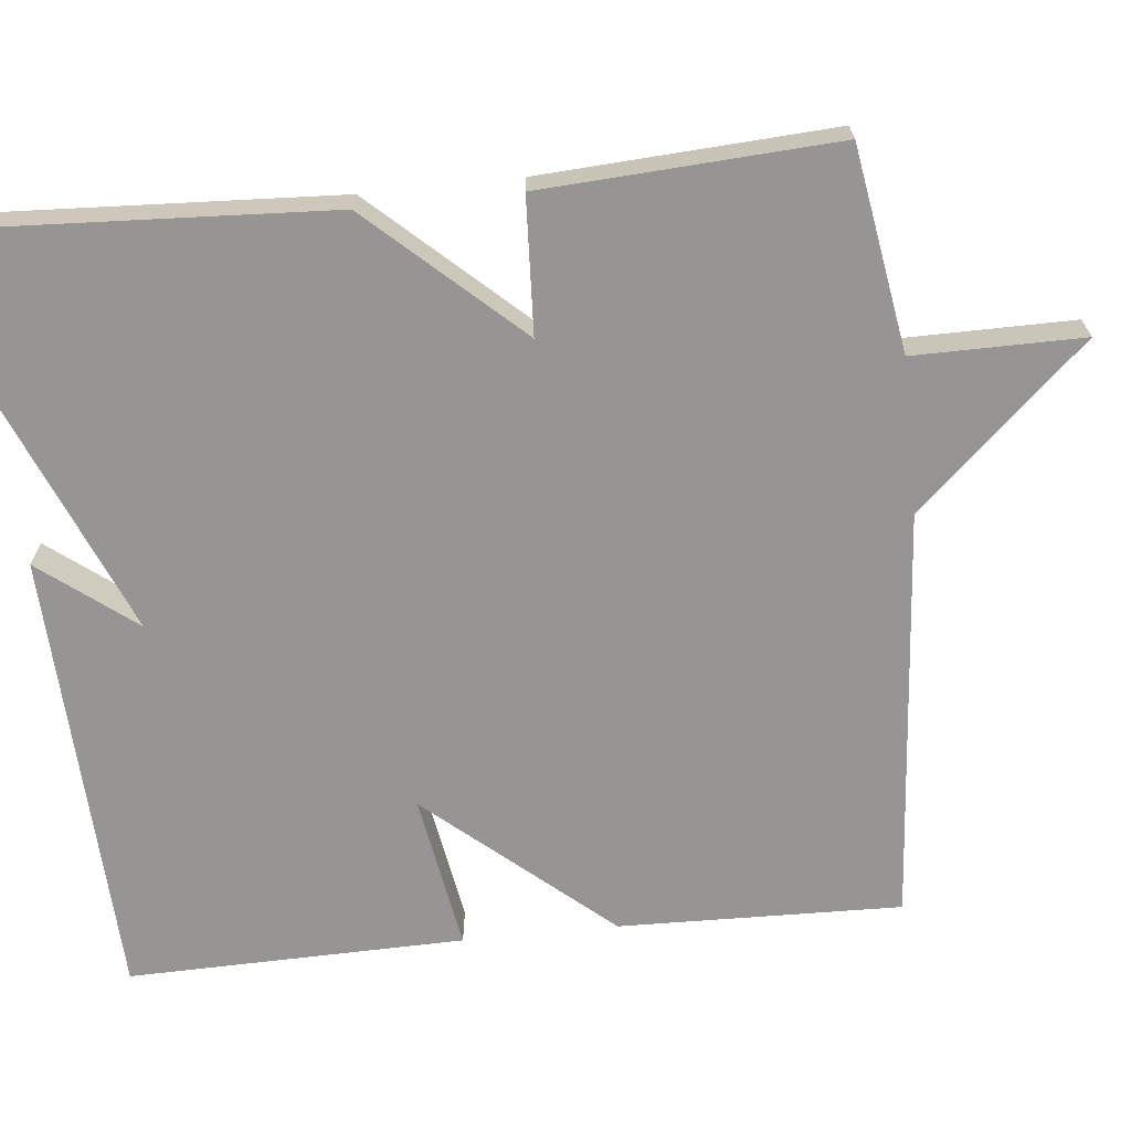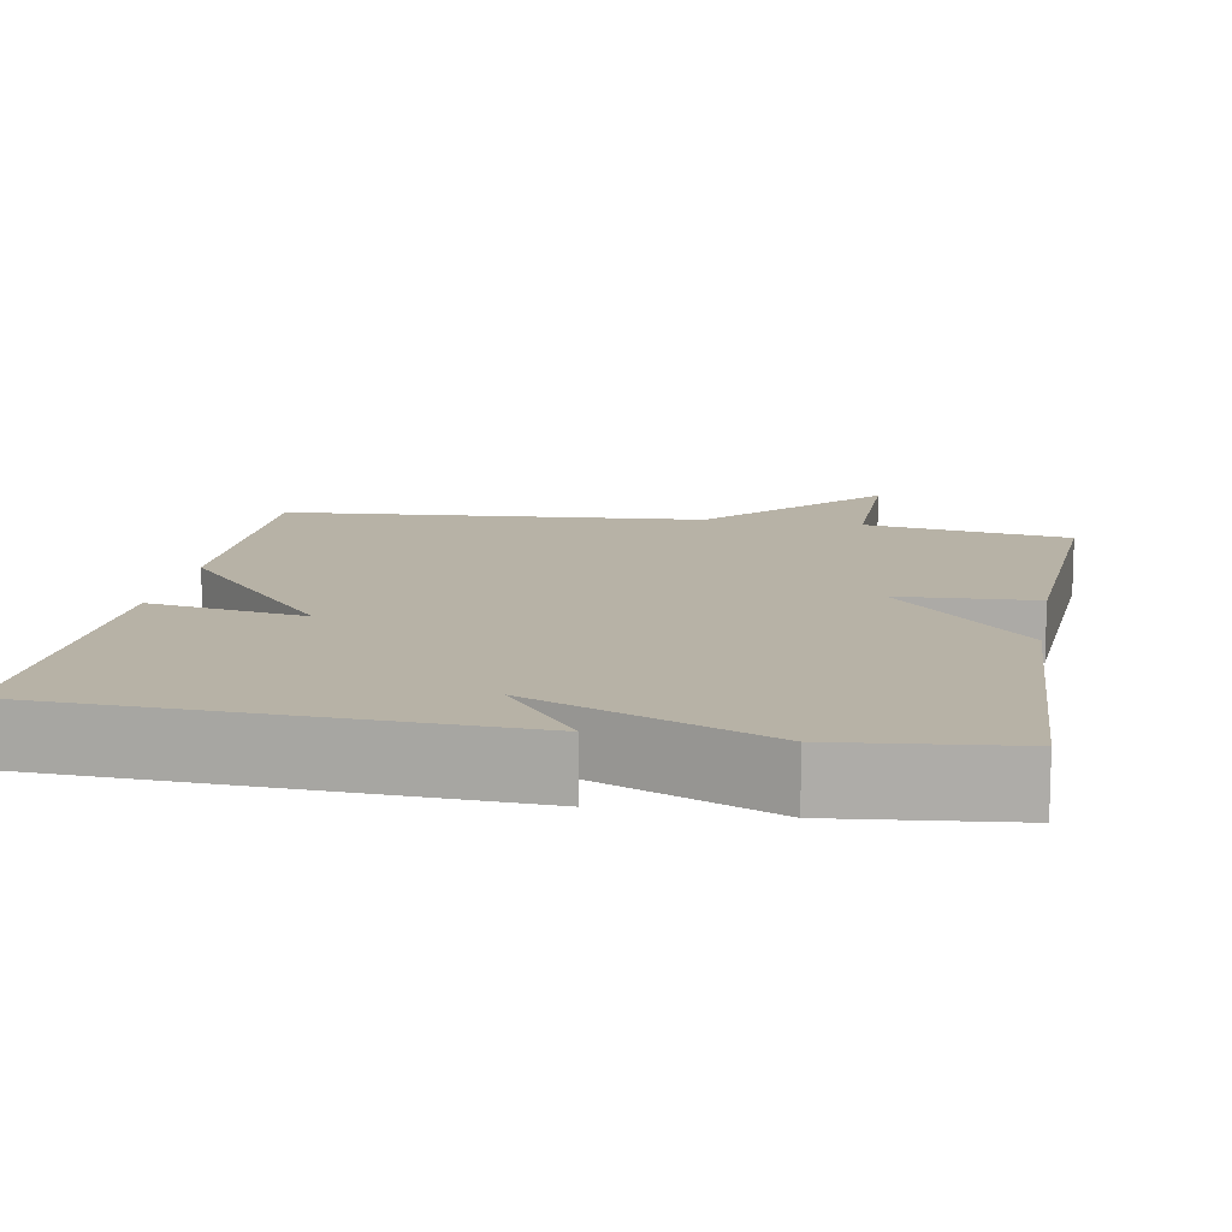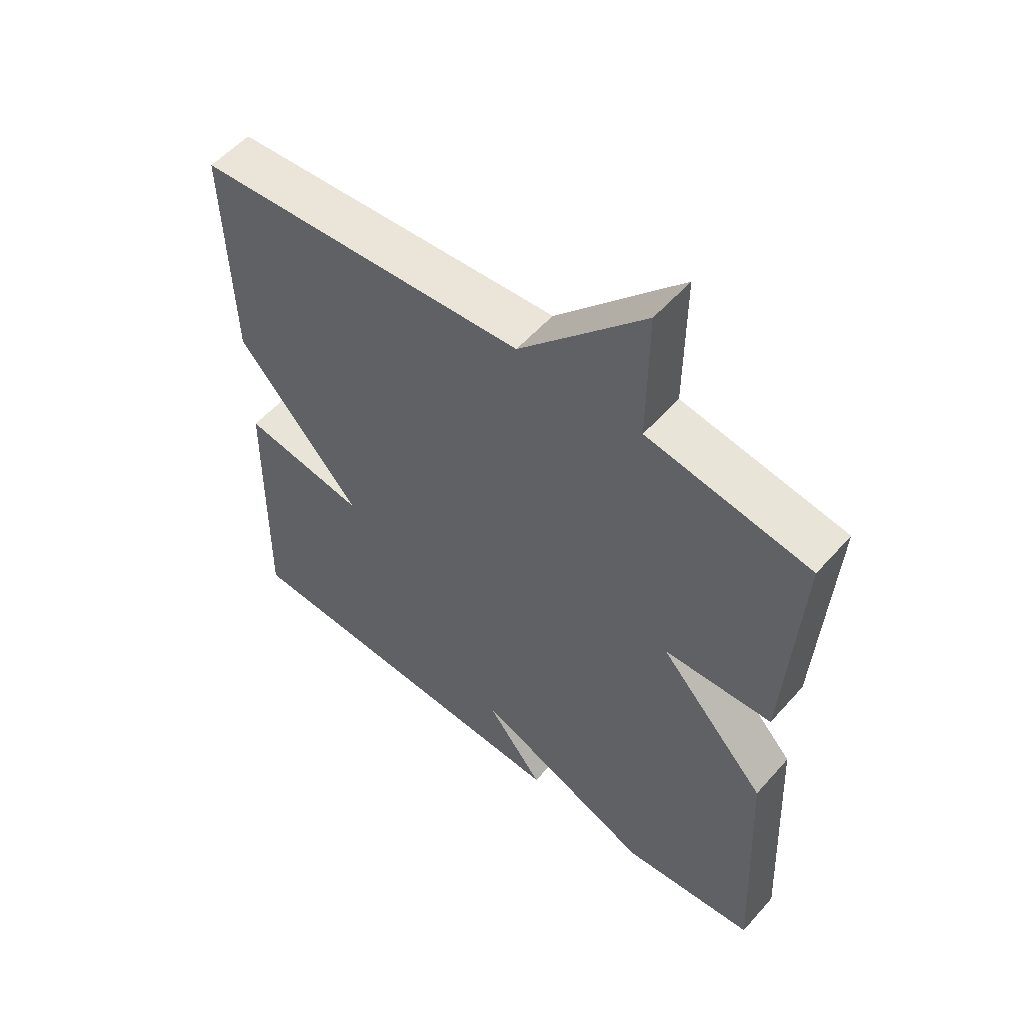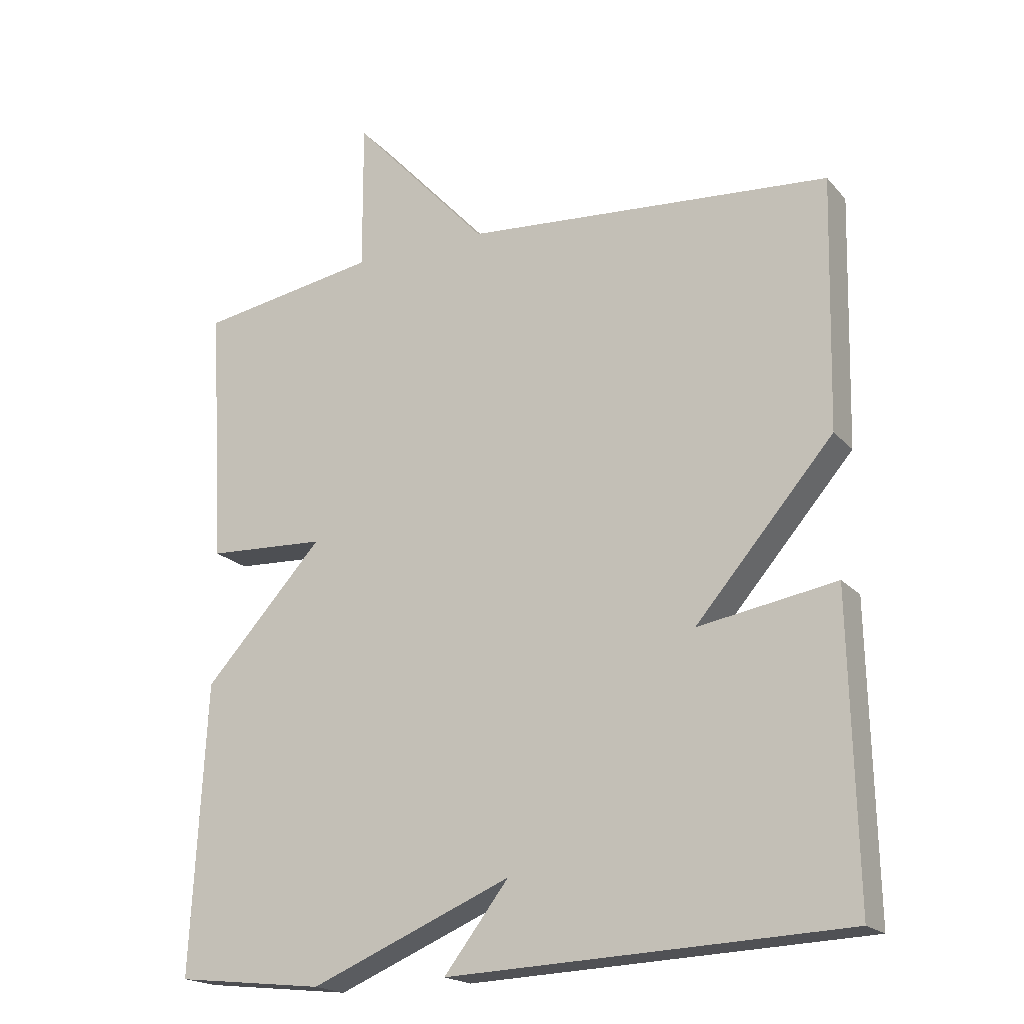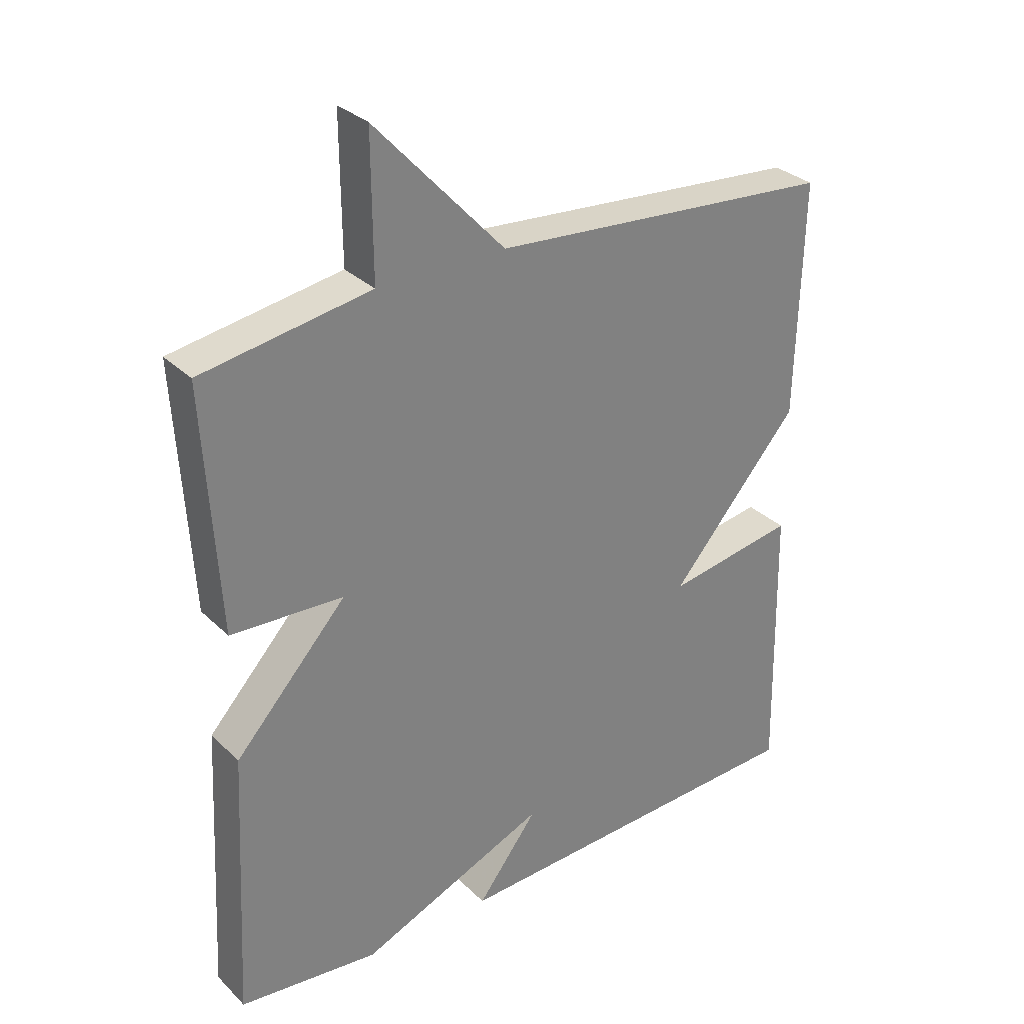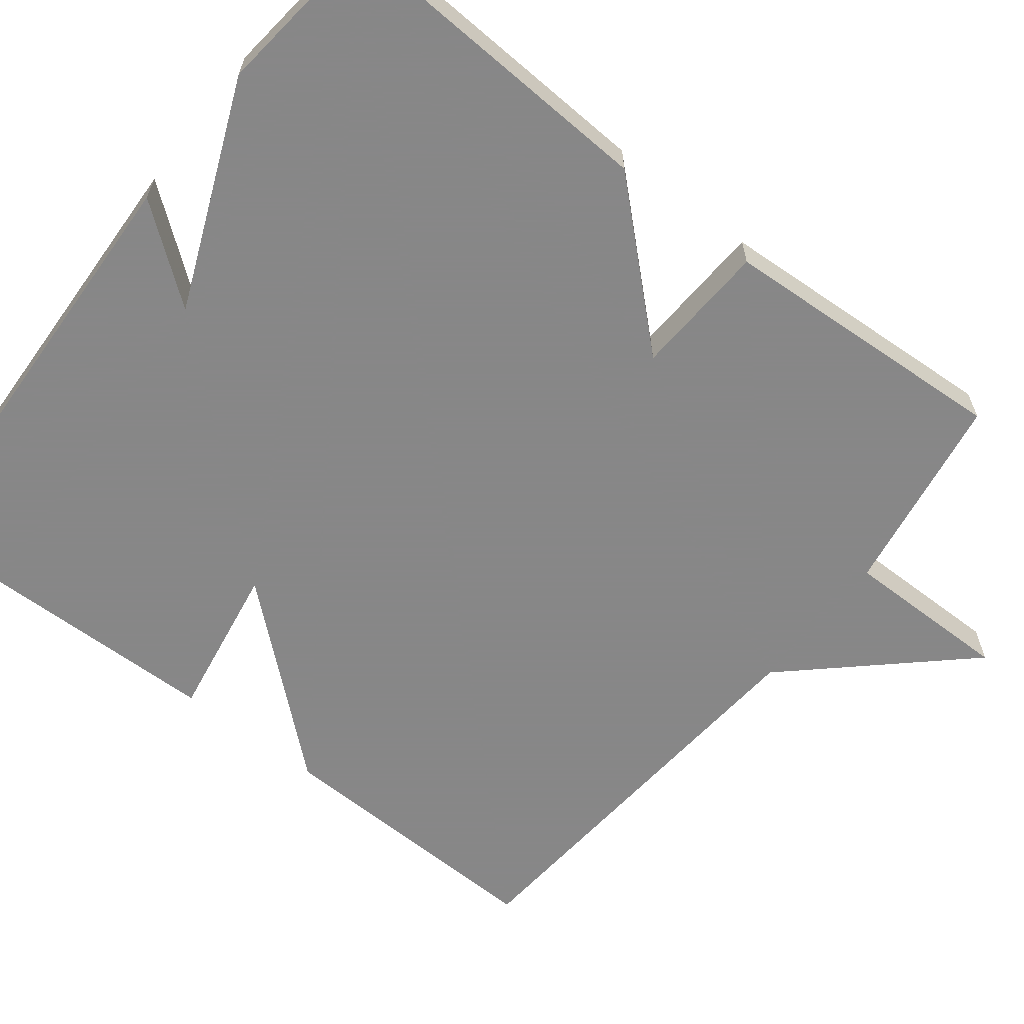
<metadata>
{"format":"obj","ext":"obj","renderer":"f3d","projection":"perspective","resolution":1024,"background":"white","views":[{"elev":-67.6,"azim":-84.1,"up":"+Y"},{"elev":12.3,"azim":-169.8,"up":"+Y"},{"elev":55.2,"azim":-139.3,"up":"+Z"},{"elev":-19.3,"azim":28.4,"up":"+Z"},{"elev":31.0,"azim":-36.6,"up":"+Z"},{"elev":-62.6,"azim":-128.0,"up":"+Y"}]}
</metadata>
<code>
v 0.5 0.07 -0.5
v -0.082 0.07 -0.524
v 0.013 0.07 -0.401
v -0.282 0.07 -0.524
v -0.5 0.07 -0.5
v -0.478 0.07 -0.078
v -0.303 0.07 0.113
v -0.478 0.07 0.122
v -0.5 0.07 0.5
v -0.237 0.07 0.543
v -0.238 0.07 0.761
v -0.037 0.07 0.543
v 0.5 0.07 0.5
v 0.491 0.07 0.135
v 0.289 0.07 -0.099
v 0.491 0.07 -0.065
v 0.5 0 -0.5
v -0.082 0 -0.524
v 0.013 0 -0.401
v -0.282 0 -0.524
v -0.5 0 -0.5
v -0.478 0 -0.078
v -0.303 0 0.113
v -0.478 0 0.122
v -0.5 0 0.5
v -0.237 0 0.543
v -0.238 0 0.761
v -0.037 0 0.543
v 0.5 0 0.5
v 0.491 0 0.135
v 0.289 0 -0.099
v 0.491 0 -0.065
f 1 2 3
f 16 1 3
f 15 16 3
f 3 4 5
f 15 3 5
f 14 15 5
f 13 14 5
f 12 13 5
f 10 11 12
f 9 10 12
f 8 9 12
f 7 8 12
f 7 12 5
f 5 6 7
f 19 18 17
f 19 17 32
f 19 32 31
f 21 20 19
f 21 19 31
f 21 31 30
f 21 30 29
f 21 29 28
f 28 27 26
f 28 26 25
f 28 25 24
f 28 24 23
f 21 28 23
f 23 22 21
f 1 17 18 2
f 2 18 19 3
f 3 19 20 4
f 4 20 21 5
f 5 21 22 6
f 6 22 23 7
f 7 23 24 8
f 8 24 25 9
f 9 25 26 10
f 10 26 27 11
f 11 27 28 12
f 12 28 29 13
f 13 29 30 14
f 14 30 31 15
f 15 31 32 16
f 16 32 17 1

</code>
